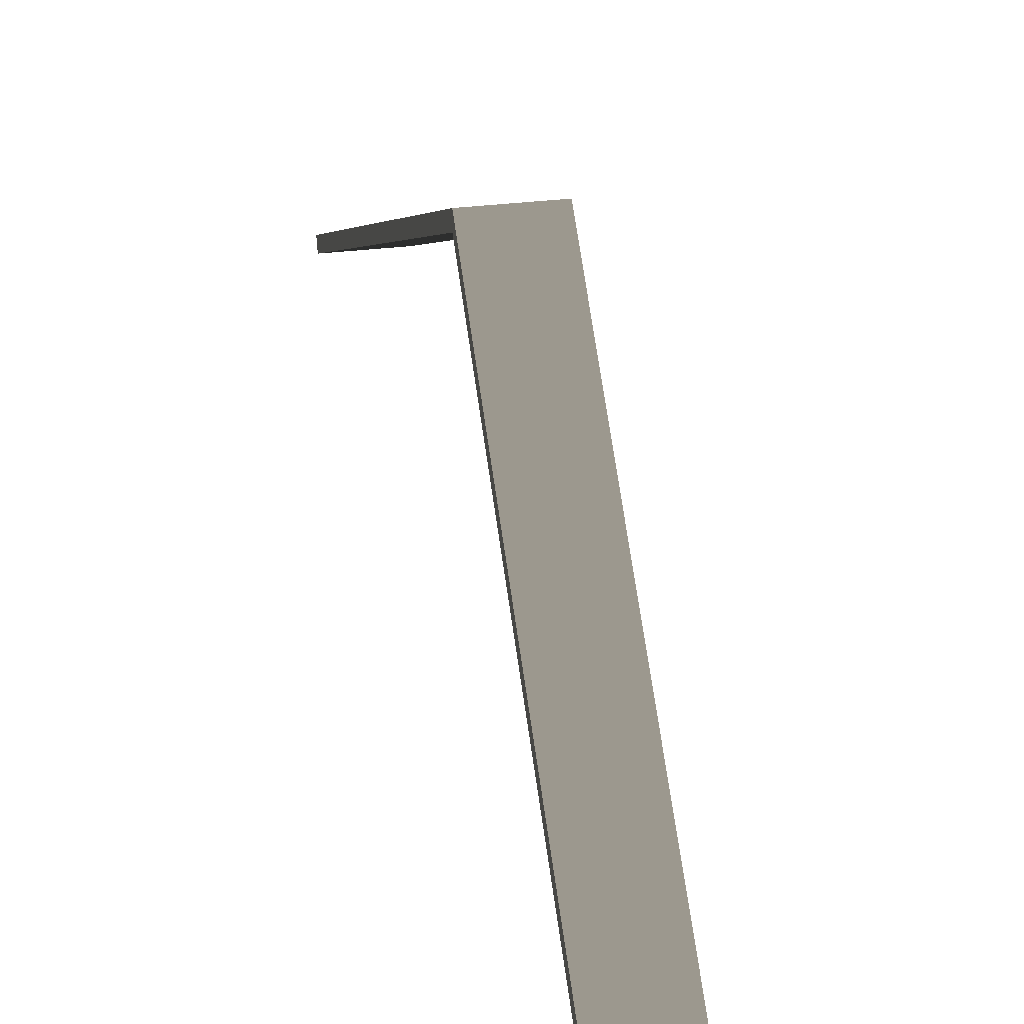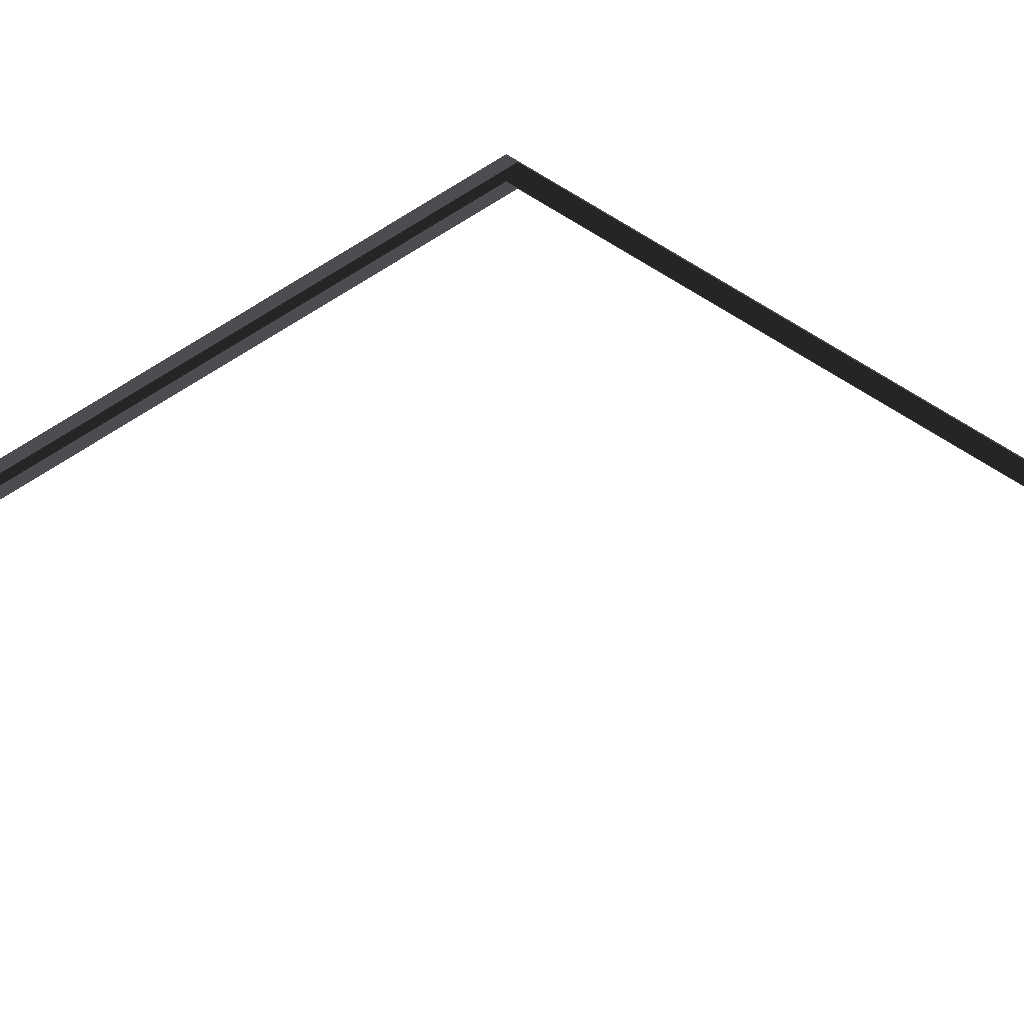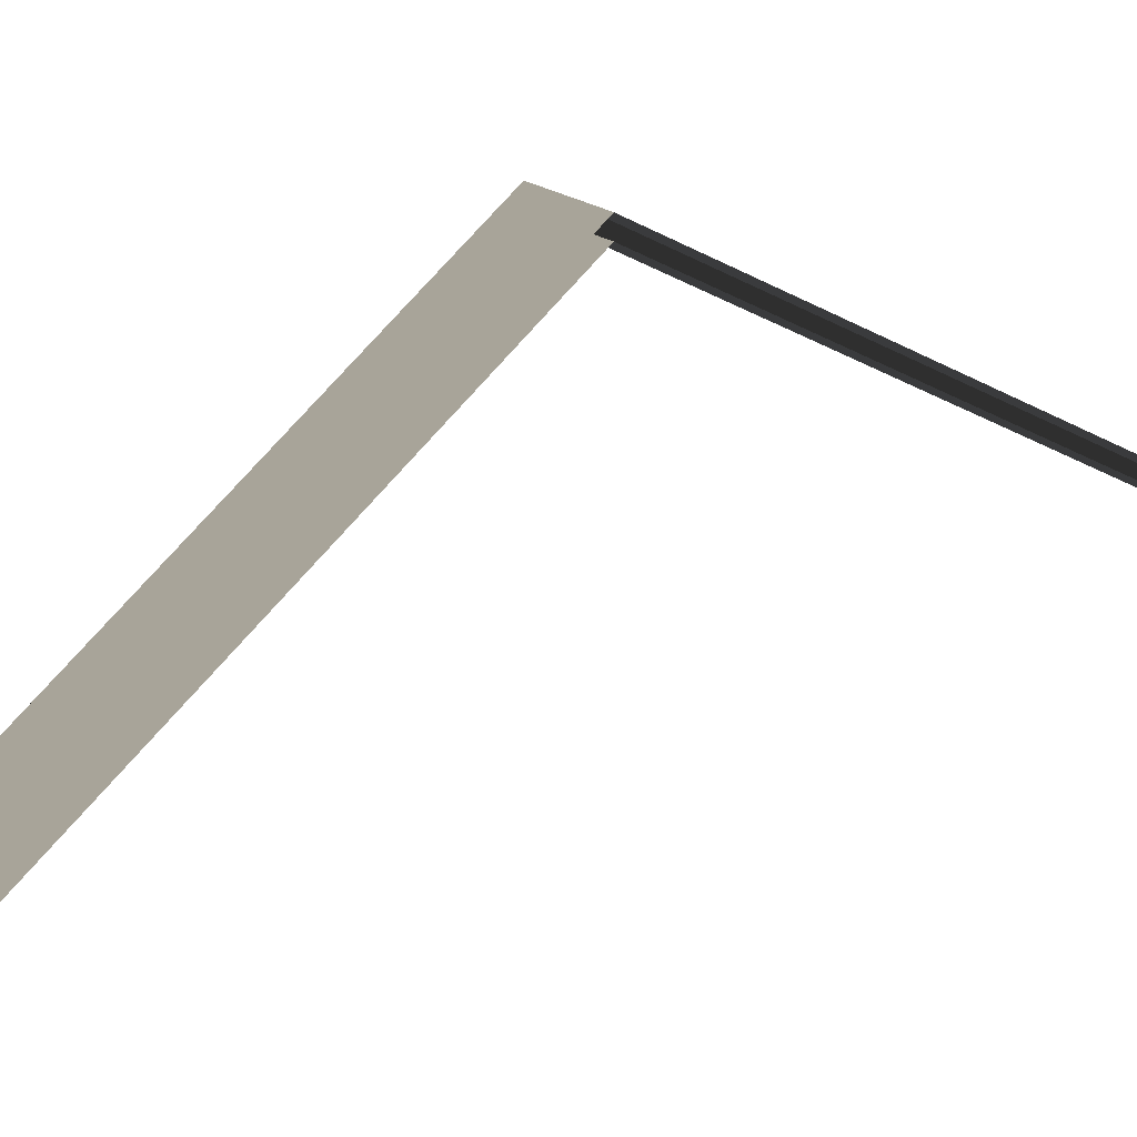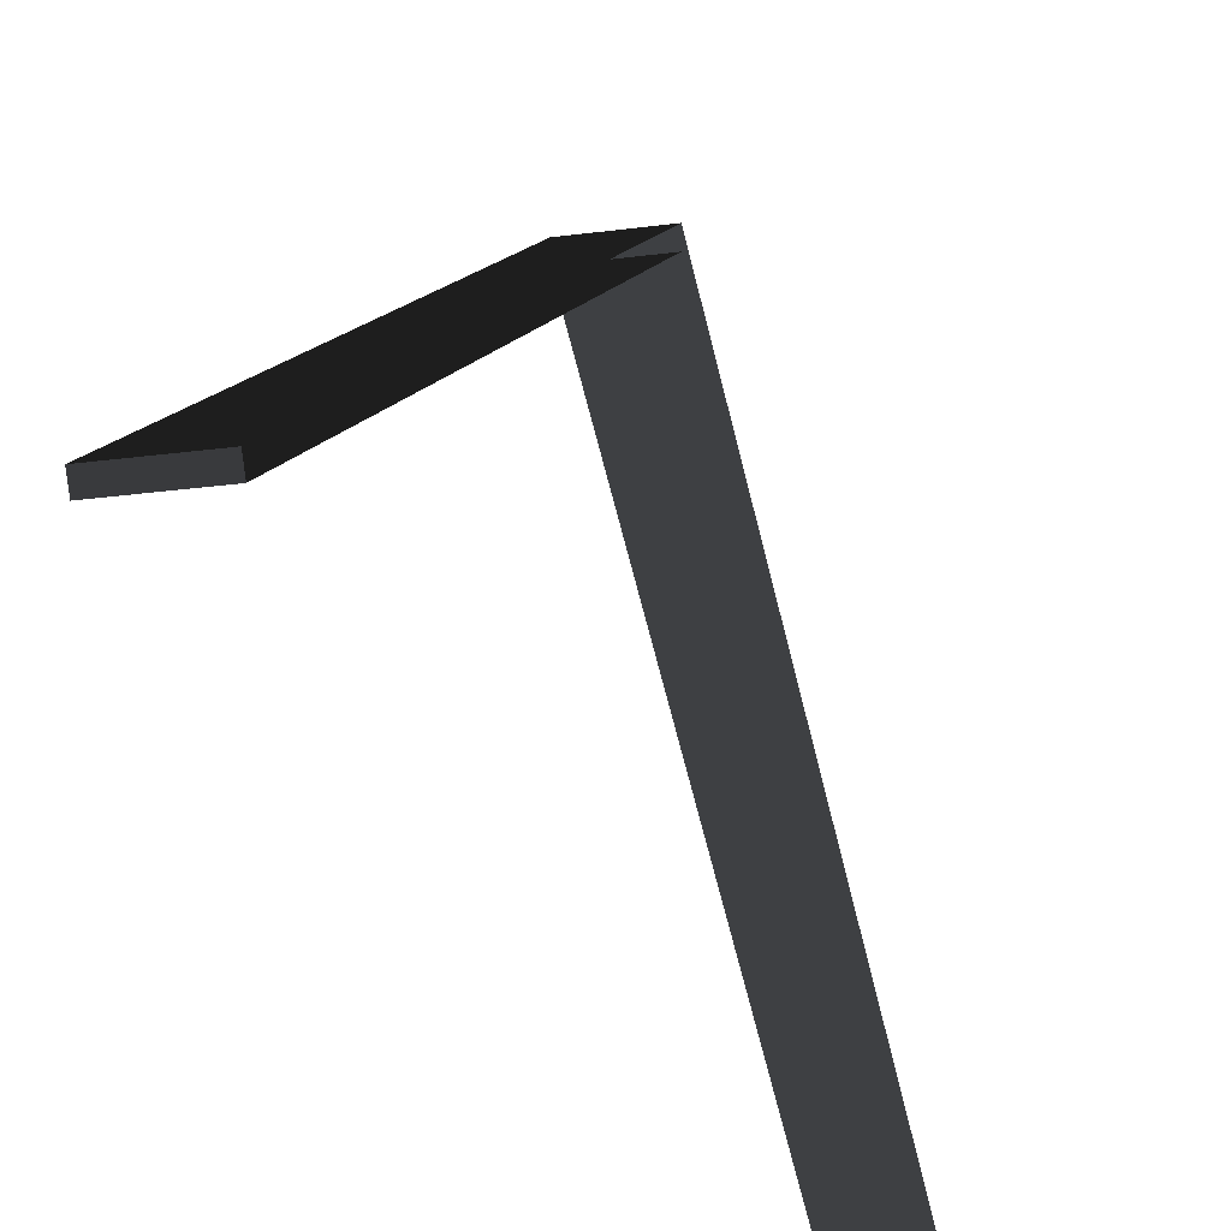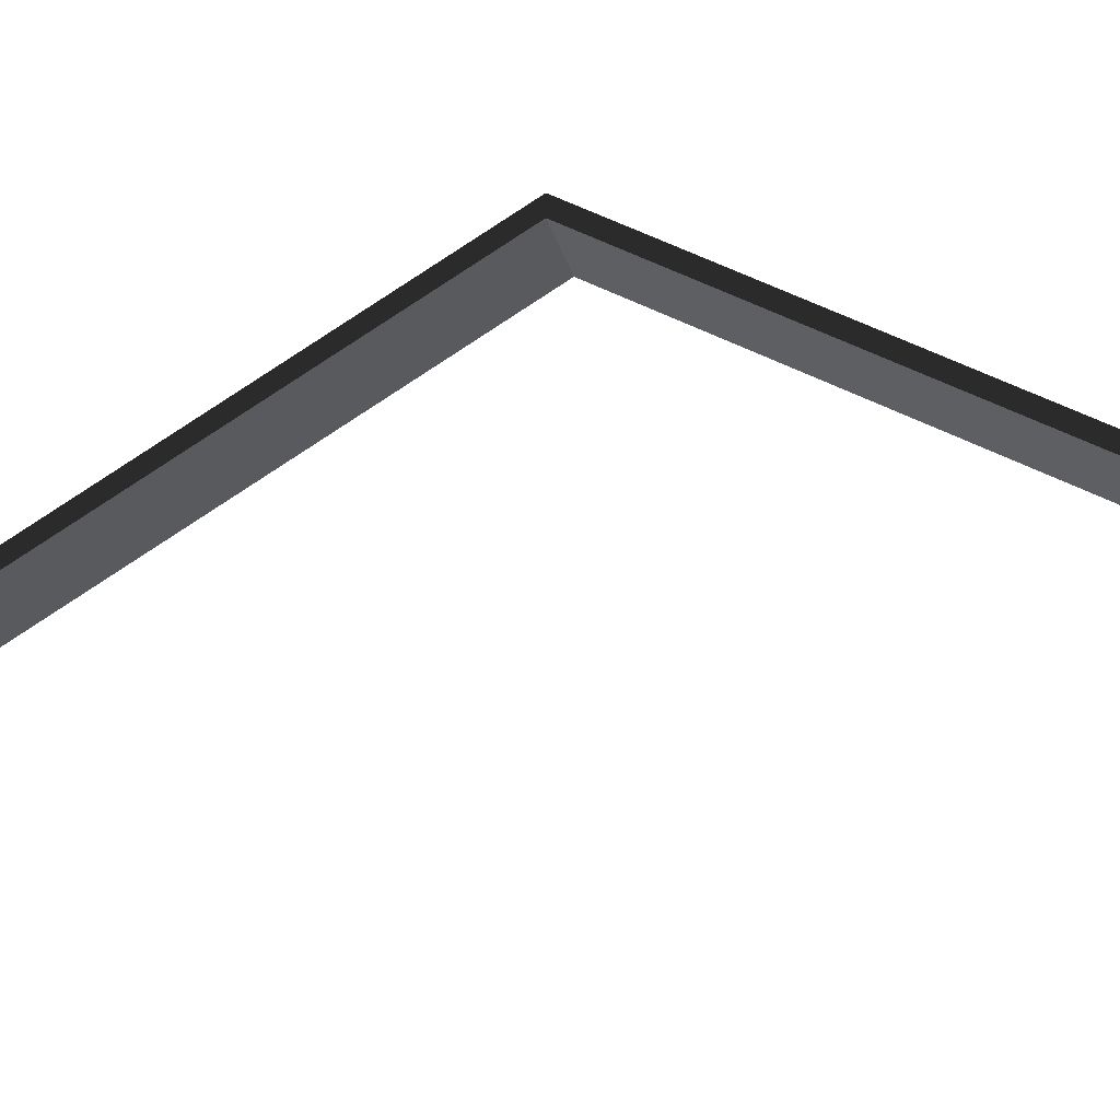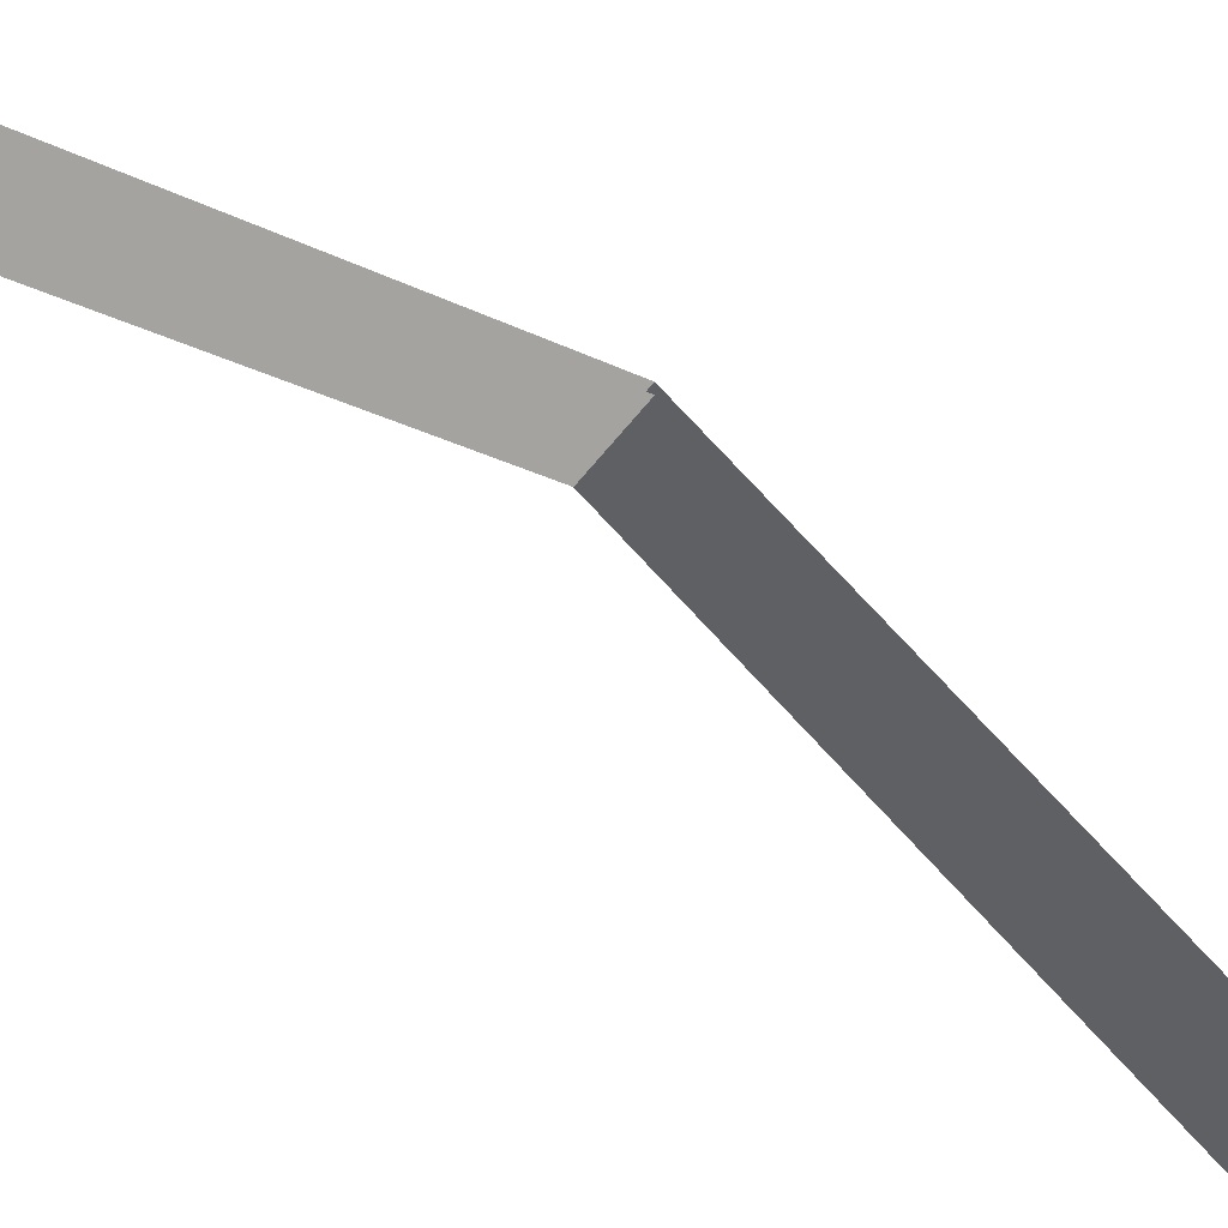
<metadata>
{"format":"obj","ext":"obj","renderer":"f3d","projection":"perspective","resolution":1024,"background":"white","views":[{"elev":33.2,"azim":170.8,"up":"+Y"},{"elev":0.3,"azim":-84.4,"up":"+Y"},{"elev":23.1,"azim":-132.8,"up":"+Y"},{"elev":-21.4,"azim":-165.6,"up":"+Y"},{"elev":-25.8,"azim":103.2,"up":"+Y"},{"elev":-62.1,"azim":-128.4,"up":"+Y"}]}
</metadata>
<code>
v -2.626e-06 5.4 4.5
v 0.5 2.435 9.513
v -2.78e-06 2.435 9.513
v 0.5 5.4 4.5
v 0.5 2.349 9.462
v 0.5 5.4 4.5
v 0.5 5.284 4.5
v 0.5 2.435 9.513
v 0.5 2.349 -0.4622
v 0.5 2.435 -0.5131
v -2.73e-06 2.349 9.462
v 0.5 2.435 9.513
v 0.5 2.349 9.462
v -2.78e-06 2.435 9.513
v 0.5 2.349 9.462
v -2.626e-06 5.284 4.5
v -2.73e-06 2.349 9.462
v 0.5 5.284 4.5
v 0.5 2.435 -0.5131
v -2.626e-06 5.4 4.5
v -2.684e-06 2.435 -0.5131
v 0.5 5.4 4.5
v 0.5 2.435 -0.5131
v -2.521e-06 2.349 -0.4622
v 0.5 2.349 -0.4622
v -2.684e-06 2.435 -0.5131
v 0.5 2.349 -0.4622
v -2.626e-06 5.284 4.5
v 0.5 5.284 4.5
v -2.521e-06 2.349 -0.4622
g roof01_9m_endR_A_9081_901
f 1 3 2
f 2 4 1
f 5 7 6
f 6 8 5
f 6 7 9
f 9 10 6
f 11 13 12
f 12 14 11
f 15 17 16
f 16 18 15
f 19 21 20
f 20 22 19
f 23 25 24
f 24 26 23
f 27 29 28
f 28 30 27

</code>
